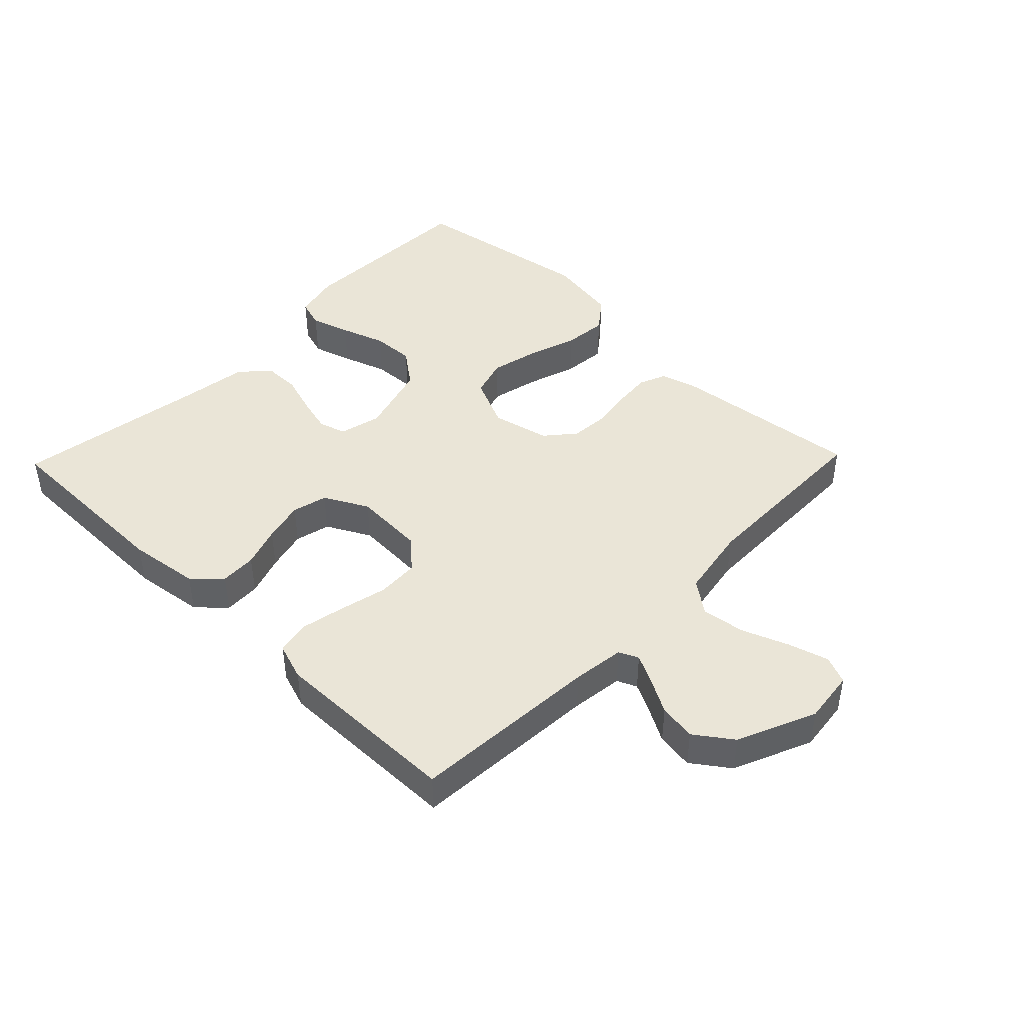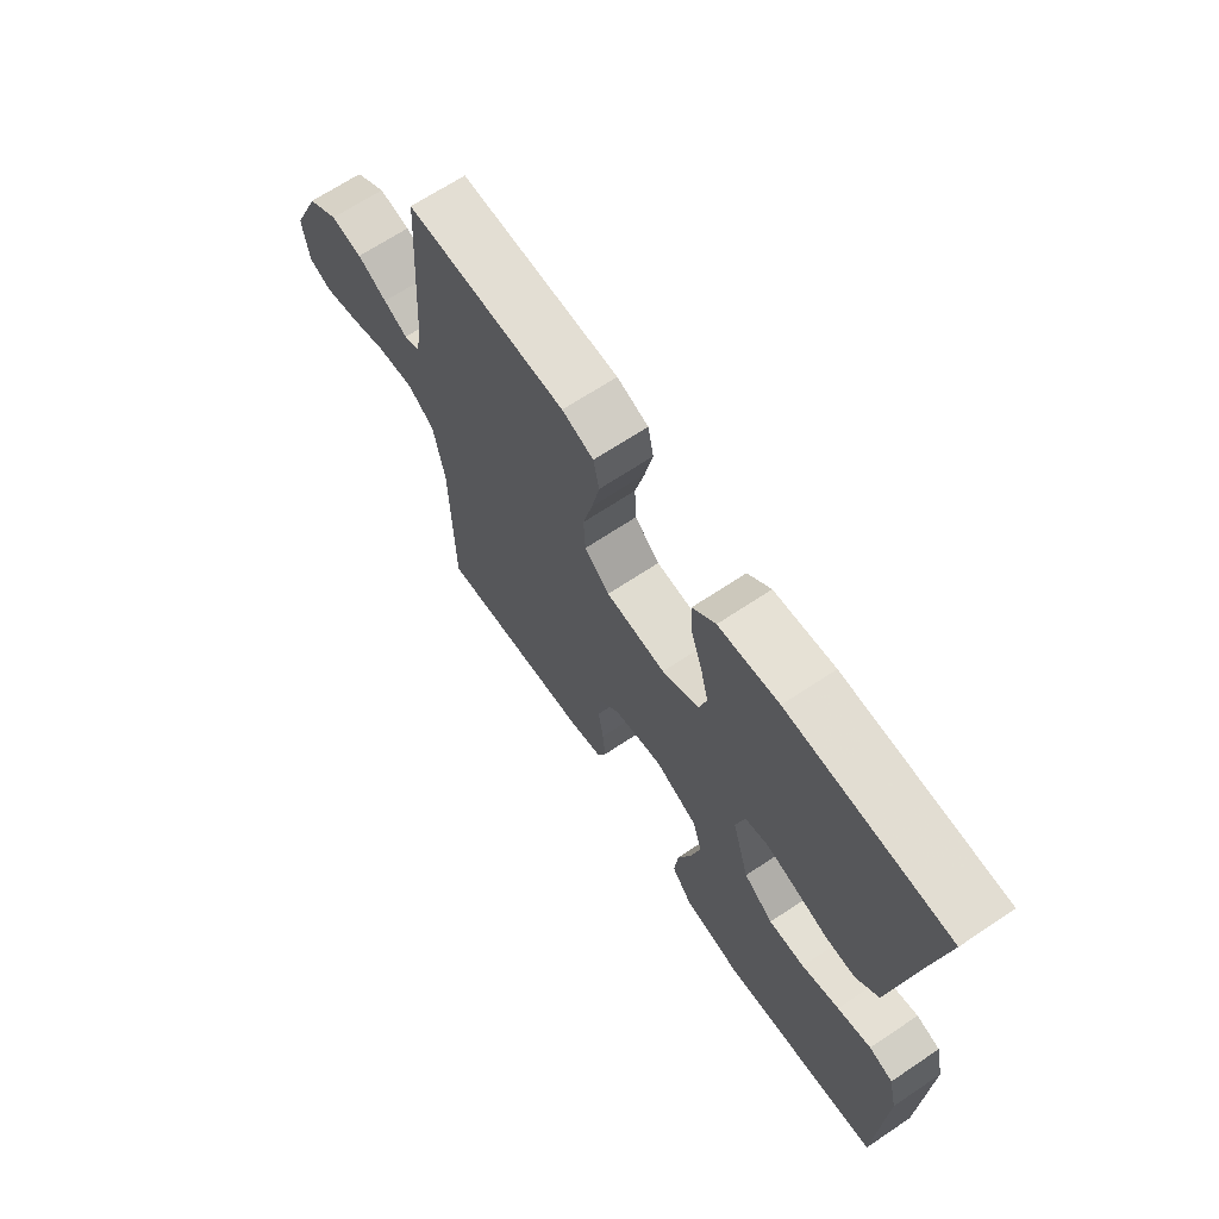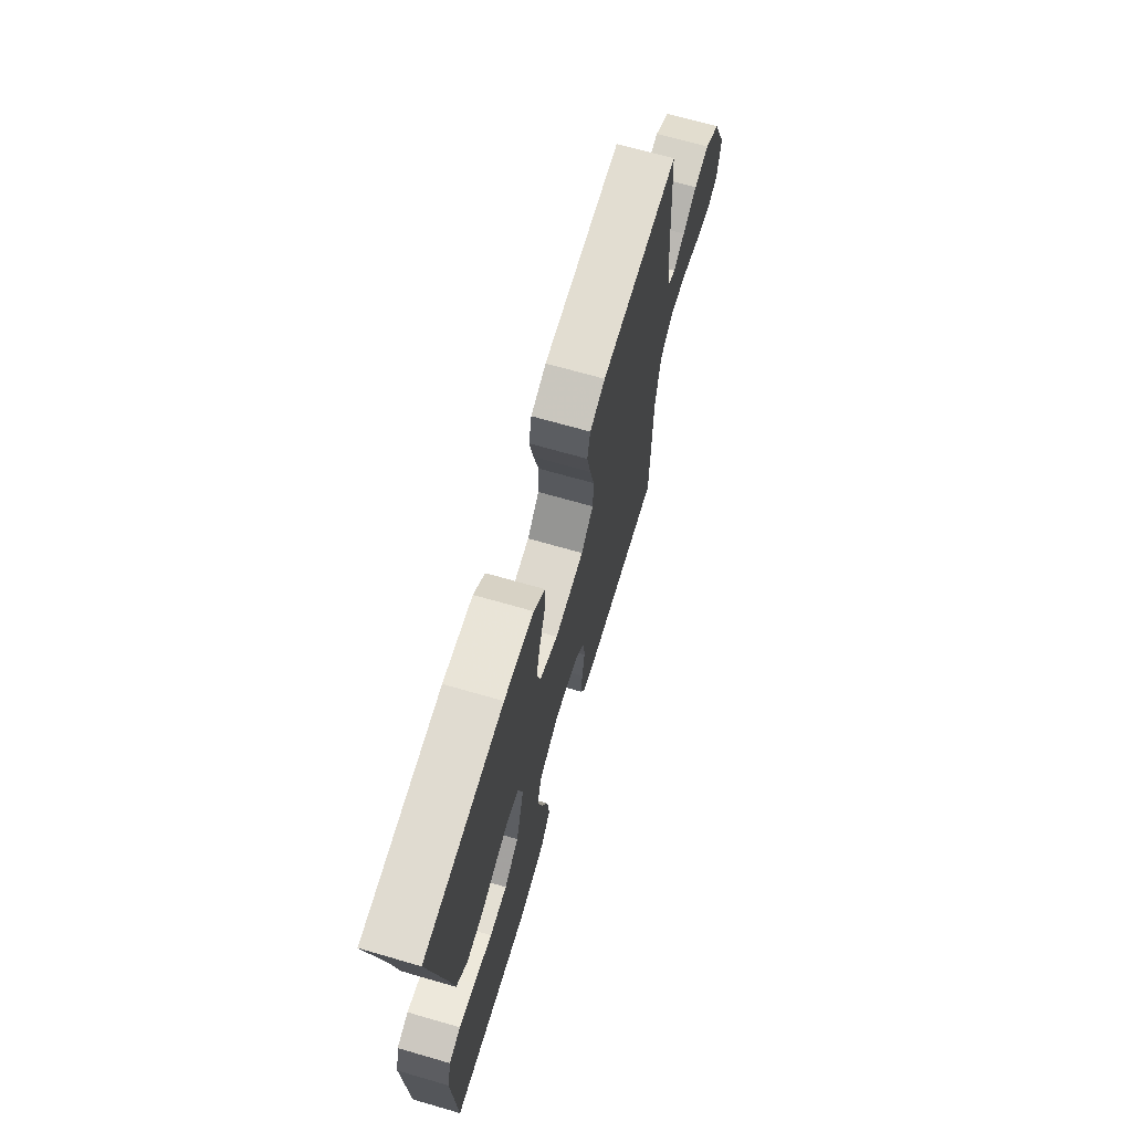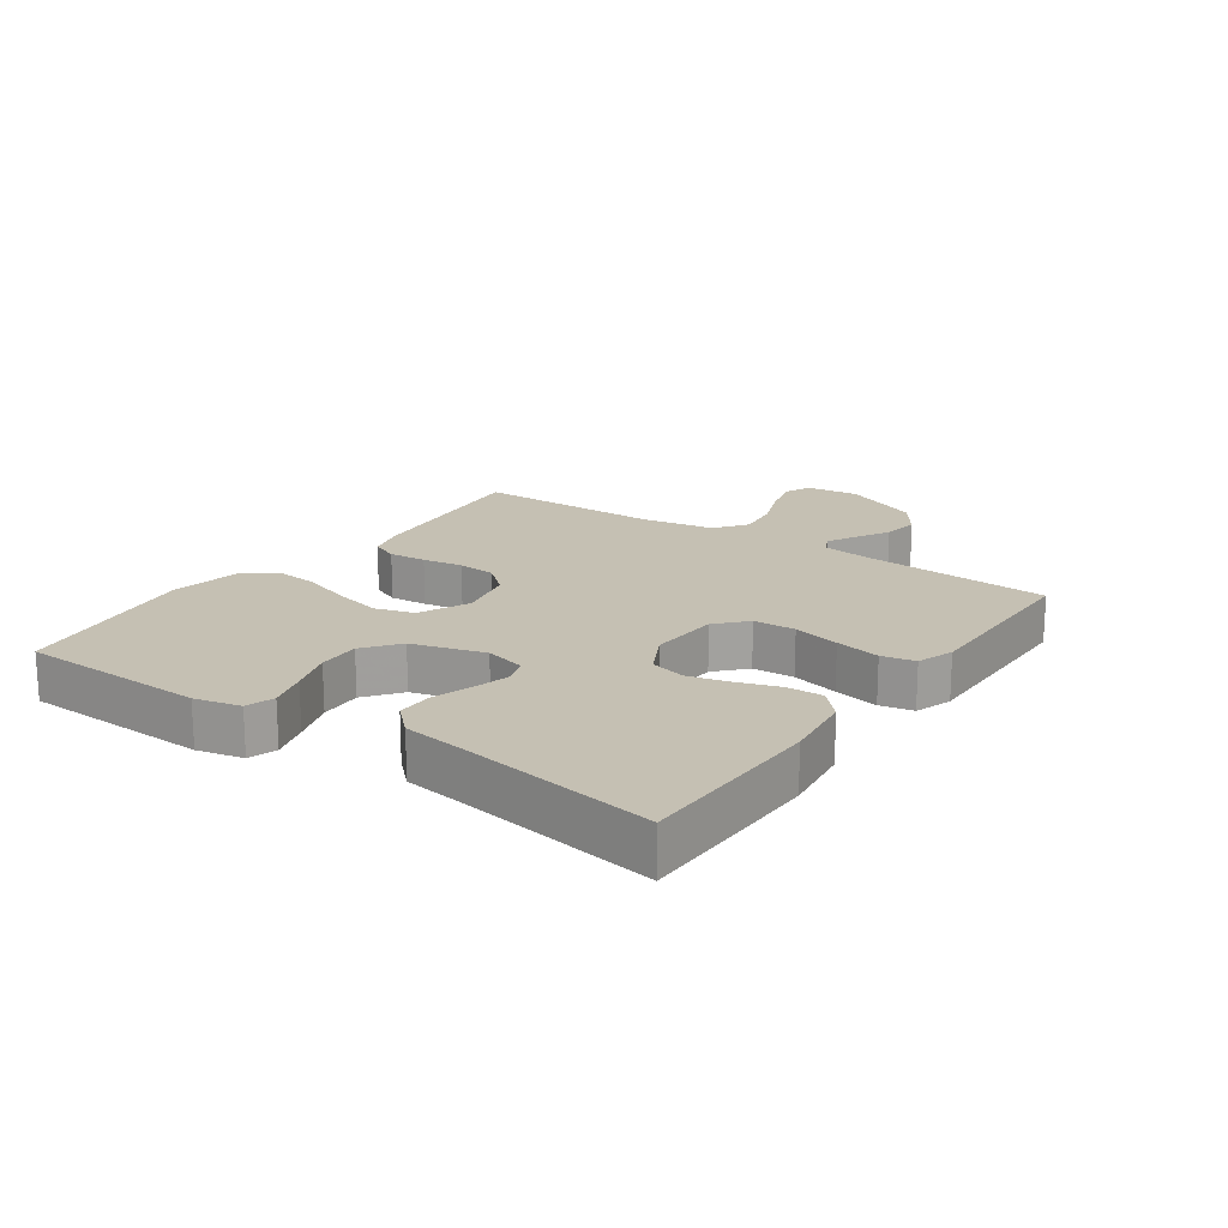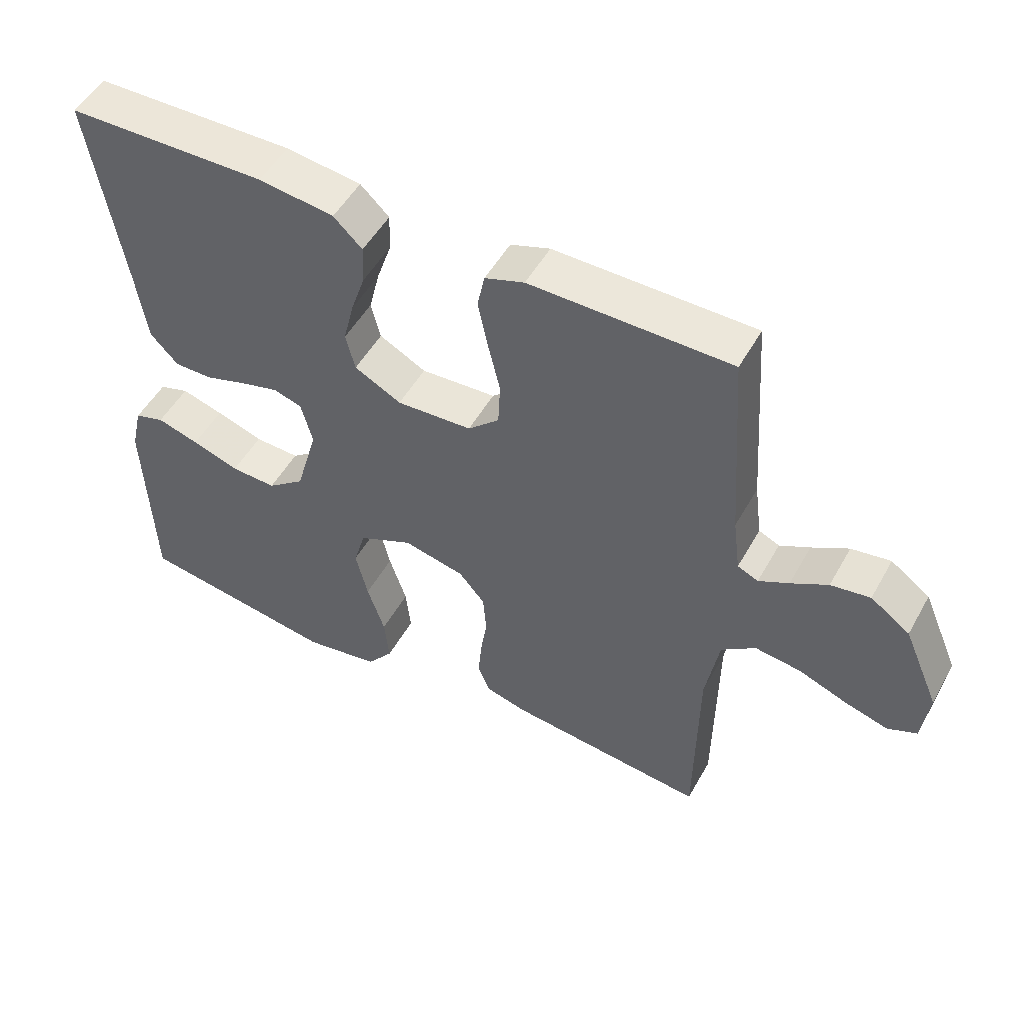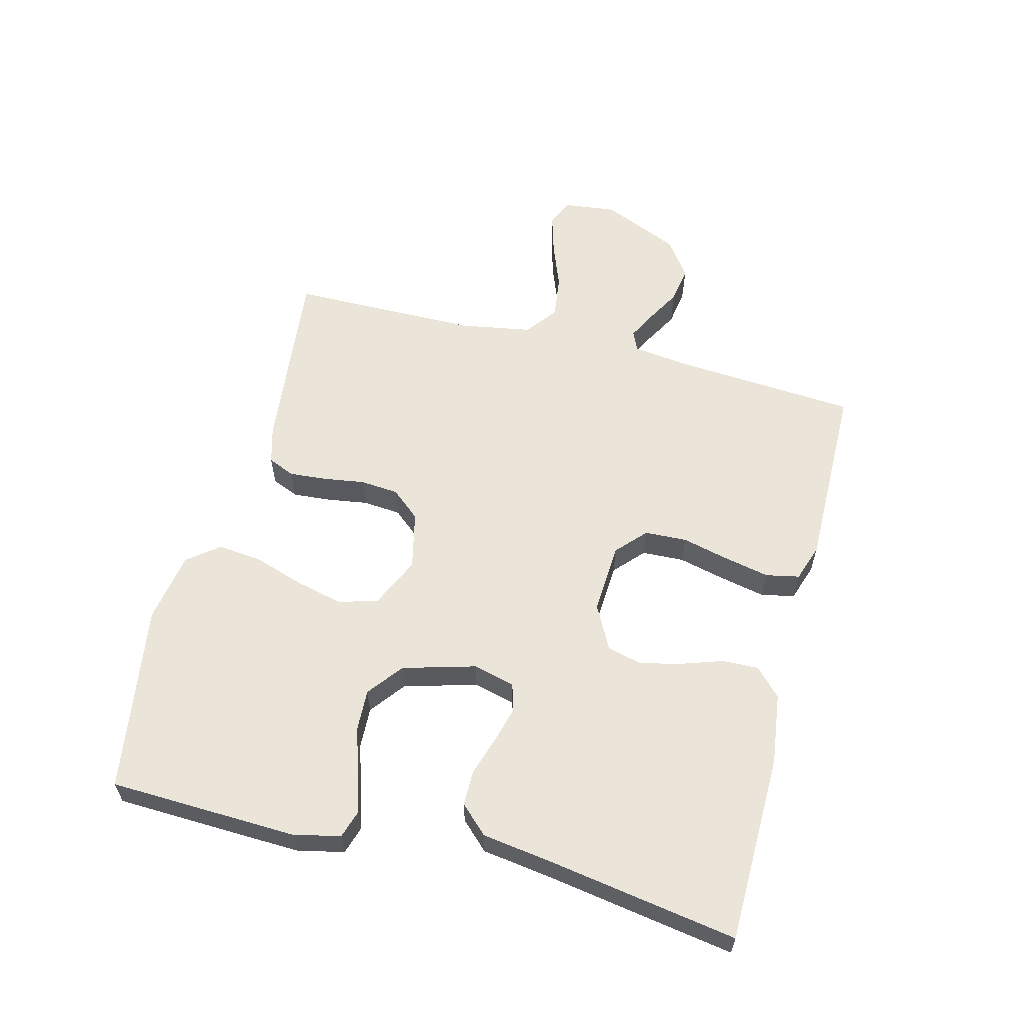
<metadata>
{"format":"obj","ext":"obj","renderer":"f3d","projection":"perspective","resolution":1024,"background":"white","views":[{"elev":44.2,"azim":44.0,"up":"+Y"},{"elev":67.6,"azim":-123.8,"up":"+Z"},{"elev":69.0,"azim":-73.9,"up":"+Z"},{"elev":18.1,"azim":-55.0,"up":"+Y"},{"elev":51.0,"azim":28.5,"up":"+Z"},{"elev":59.4,"azim":-75.5,"up":"+Y"}]}
</metadata>
<code>
v -0.5 0.07 0.5
v -0.2 0.07 0.504
v -0.087 0.07 0.489
v -0.044 0.07 0.448
v -0.046 0.07 0.39
v -0.068 0.07 0.325
v -0.084 0.07 0.26
v -0.07 0.07 0.204
v 0 0.07 0.167
v 0.113 0.07 0.173
v 0.16 0.07 0.216
v 0.163 0.07 0.283
v 0.145 0.07 0.358
v 0.13 0.07 0.43
v 0.141 0.07 0.483
v 0.2 0.07 0.503
v 0.5 0.07 0.5
v 0.521 0.07 0.2
v 0.532 0.07 0.117
v 0.563 0.07 0.103
v 0.608 0.07 0.126
v 0.663 0.07 0.157
v 0.722 0.07 0.166
v 0.781 0.07 0.124
v 0.835 0.07 0
v 0.825 0.07 -0.084
v 0.781 0.07 -0.103
v 0.716 0.07 -0.084
v 0.643 0.07 -0.056
v 0.574 0.07 -0.047
v 0.523 0.07 -0.085
v 0.503 0.07 -0.2
v 0.5 0.07 -0.5
v 0.2 0.07 -0.467
v 0.139 0.07 -0.45
v 0.121 0.07 -0.407
v 0.126 0.07 -0.347
v 0.136 0.07 -0.282
v 0.131 0.07 -0.221
v 0.092 0.07 -0.175
v 0 0.07 -0.154
v -0.081 0.07 -0.191
v -0.099 0.07 -0.253
v -0.081 0.07 -0.329
v -0.055 0.07 -0.408
v -0.048 0.07 -0.478
v -0.087 0.07 -0.528
v -0.2 0.07 -0.547
v -0.5 0.07 -0.5
v -0.51 0.07 -0.2
v -0.493 0.07 -0.127
v -0.448 0.07 -0.113
v -0.385 0.07 -0.132
v -0.314 0.07 -0.156
v -0.246 0.07 -0.159
v -0.19 0.07 -0.116
v -0.157 0.07 0
v -0.174 0.07 0.066
v -0.217 0.07 0.079
v -0.274 0.07 0.064
v -0.337 0.07 0.044
v -0.394 0.07 0.044
v -0.436 0.07 0.088
v -0.452 0.07 0.2
v -0.5 0 0.5
v -0.2 0 0.504
v -0.087 0 0.489
v -0.044 0 0.448
v -0.046 0 0.39
v -0.068 0 0.325
v -0.084 0 0.26
v -0.07 0 0.204
v 0 0 0.167
v 0.113 0 0.173
v 0.16 0 0.216
v 0.163 0 0.283
v 0.145 0 0.358
v 0.13 0 0.43
v 0.141 0 0.483
v 0.2 0 0.503
v 0.5 0 0.5
v 0.521 0 0.2
v 0.532 0 0.117
v 0.563 0 0.103
v 0.608 0 0.126
v 0.663 0 0.157
v 0.722 0 0.166
v 0.781 0 0.124
v 0.835 0 0
v 0.825 0 -0.084
v 0.781 0 -0.103
v 0.716 0 -0.084
v 0.643 0 -0.056
v 0.574 0 -0.047
v 0.523 0 -0.085
v 0.503 0 -0.2
v 0.5 0 -0.5
v 0.2 0 -0.467
v 0.139 0 -0.45
v 0.121 0 -0.407
v 0.126 0 -0.347
v 0.136 0 -0.282
v 0.131 0 -0.221
v 0.092 0 -0.175
v 0 0 -0.154
v -0.081 0 -0.191
v -0.099 0 -0.253
v -0.081 0 -0.329
v -0.055 0 -0.408
v -0.048 0 -0.478
v -0.087 0 -0.528
v -0.2 0 -0.547
v -0.5 0 -0.5
v -0.51 0 -0.2
v -0.493 0 -0.127
v -0.448 0 -0.113
v -0.385 0 -0.132
v -0.314 0 -0.156
v -0.246 0 -0.159
v -0.19 0 -0.116
v -0.157 0 0
v -0.174 0 0.066
v -0.217 0 0.079
v -0.274 0 0.064
v -0.337 0 0.044
v -0.394 0 0.044
v -0.436 0 0.088
v -0.452 0 0.2
f 61 62 63 64
f 60 61 64 1
f 59 60 1 2
f 58 59 2 3
f 57 58 3 4
f 51 52 53 54
f 49 50 51 54
f 49 54 55
f 48 49 55 56
f 44 45 46 47
f 43 44 47 48
f 42 43 48 56
f 35 36 37 38
f 33 34 35 38
f 32 33 38 39
f 31 32 39 40
f 26 27 28 29
f 24 25 26 29
f 24 29 30
f 21 22 23 24
f 20 21 24 30
f 19 20 30 31
f 15 16 17 18
f 12 13 14 15
f 12 15 18 19
f 4 5 6
f 57 4 6 7
f 41 42 56 57
f 41 57 7 8
f 40 41 8 9
f 31 40 9 10
f 11 12 19 31
f 10 11 31
f 128 127 126 125
f 65 128 125 124
f 66 65 124 123
f 67 66 123 122
f 68 67 122 121
f 118 117 116 115
f 118 115 114 113
f 119 118 113
f 120 119 113 112
f 111 110 109 108
f 112 111 108 107
f 120 112 107 106
f 102 101 100 99
f 102 99 98 97
f 103 102 97 96
f 104 103 96 95
f 93 92 91 90
f 93 90 89 88
f 94 93 88
f 88 87 86 85
f 94 88 85 84
f 95 94 84 83
f 82 81 80 79
f 79 78 77 76
f 83 82 79 76
f 70 69 68
f 71 70 68 121
f 121 120 106 105
f 72 71 121 105
f 73 72 105 104
f 74 73 104 95
f 95 83 76 75
f 95 75 74
f 1 65 66 2
f 2 66 67 3
f 3 67 68 4
f 4 68 69 5
f 5 69 70 6
f 6 70 71 7
f 7 71 72 8
f 8 72 73 9
f 9 73 74 10
f 10 74 75 11
f 11 75 76 12
f 12 76 77 13
f 13 77 78 14
f 14 78 79 15
f 15 79 80 16
f 16 80 81 17
f 17 81 82 18
f 18 82 83 19
f 19 83 84 20
f 20 84 85 21
f 21 85 86 22
f 22 86 87 23
f 23 87 88 24
f 24 88 89 25
f 25 89 90 26
f 26 90 91 27
f 27 91 92 28
f 28 92 93 29
f 29 93 94 30
f 30 94 95 31
f 31 95 96 32
f 32 96 97 33
f 33 97 98 34
f 34 98 99 35
f 35 99 100 36
f 36 100 101 37
f 37 101 102 38
f 38 102 103 39
f 39 103 104 40
f 40 104 105 41
f 41 105 106 42
f 42 106 107 43
f 43 107 108 44
f 44 108 109 45
f 45 109 110 46
f 46 110 111 47
f 47 111 112 48
f 48 112 113 49
f 49 113 114 50
f 50 114 115 51
f 51 115 116 52
f 52 116 117 53
f 53 117 118 54
f 54 118 119 55
f 55 119 120 56
f 56 120 121 57
f 57 121 122 58
f 58 122 123 59
f 59 123 124 60
f 60 124 125 61
f 61 125 126 62
f 62 126 127 63
f 63 127 128 64
f 64 128 65 1

</code>
